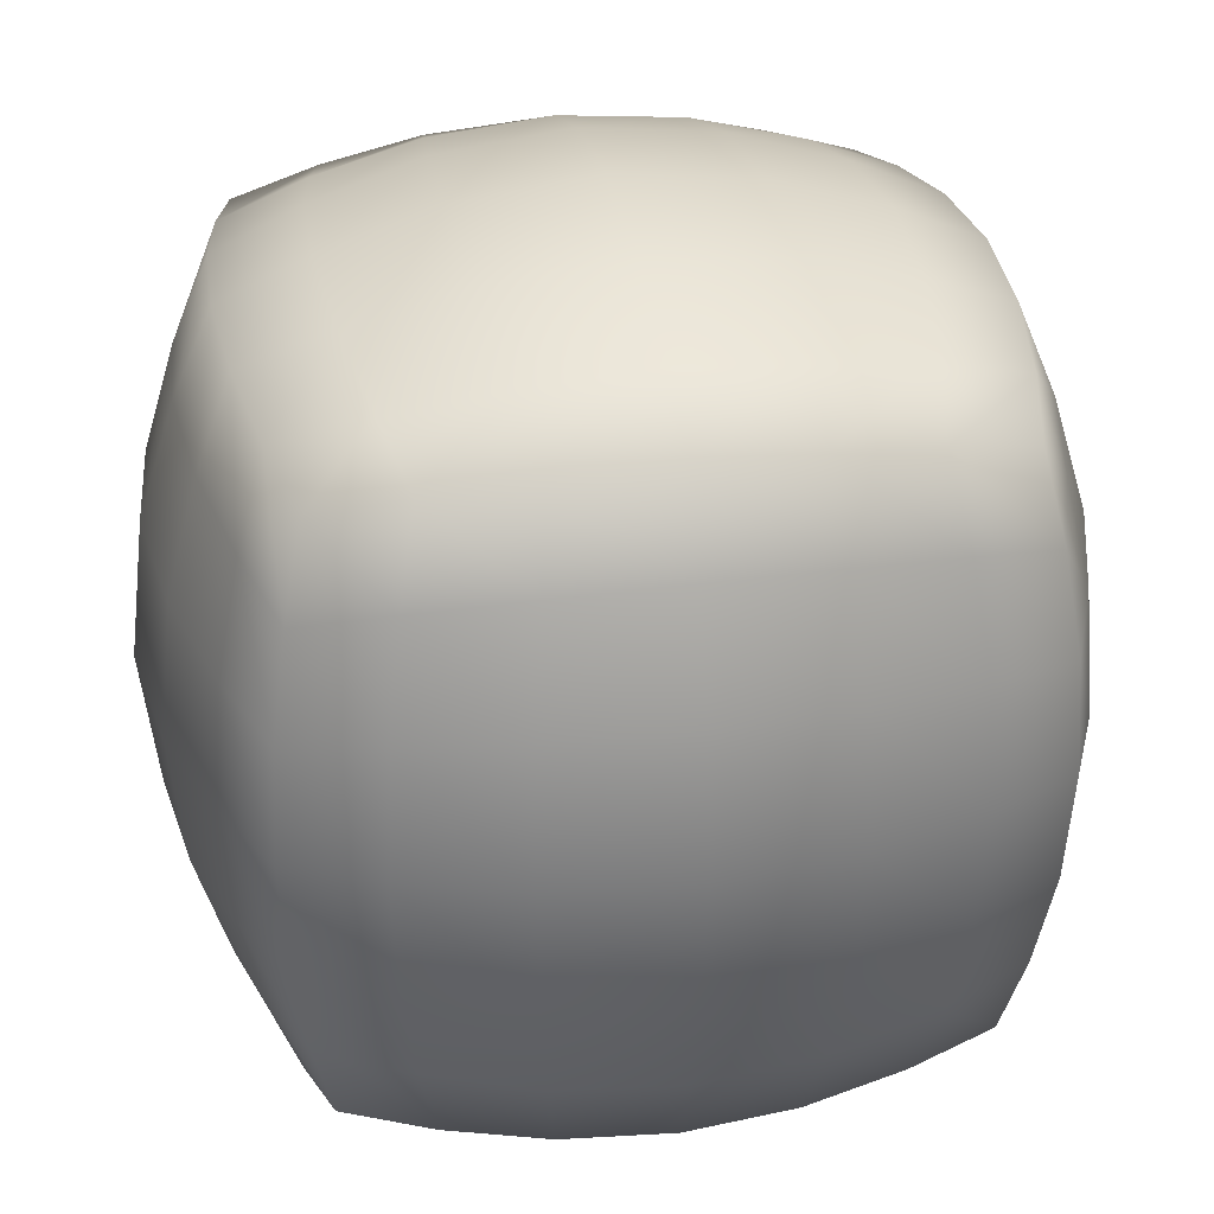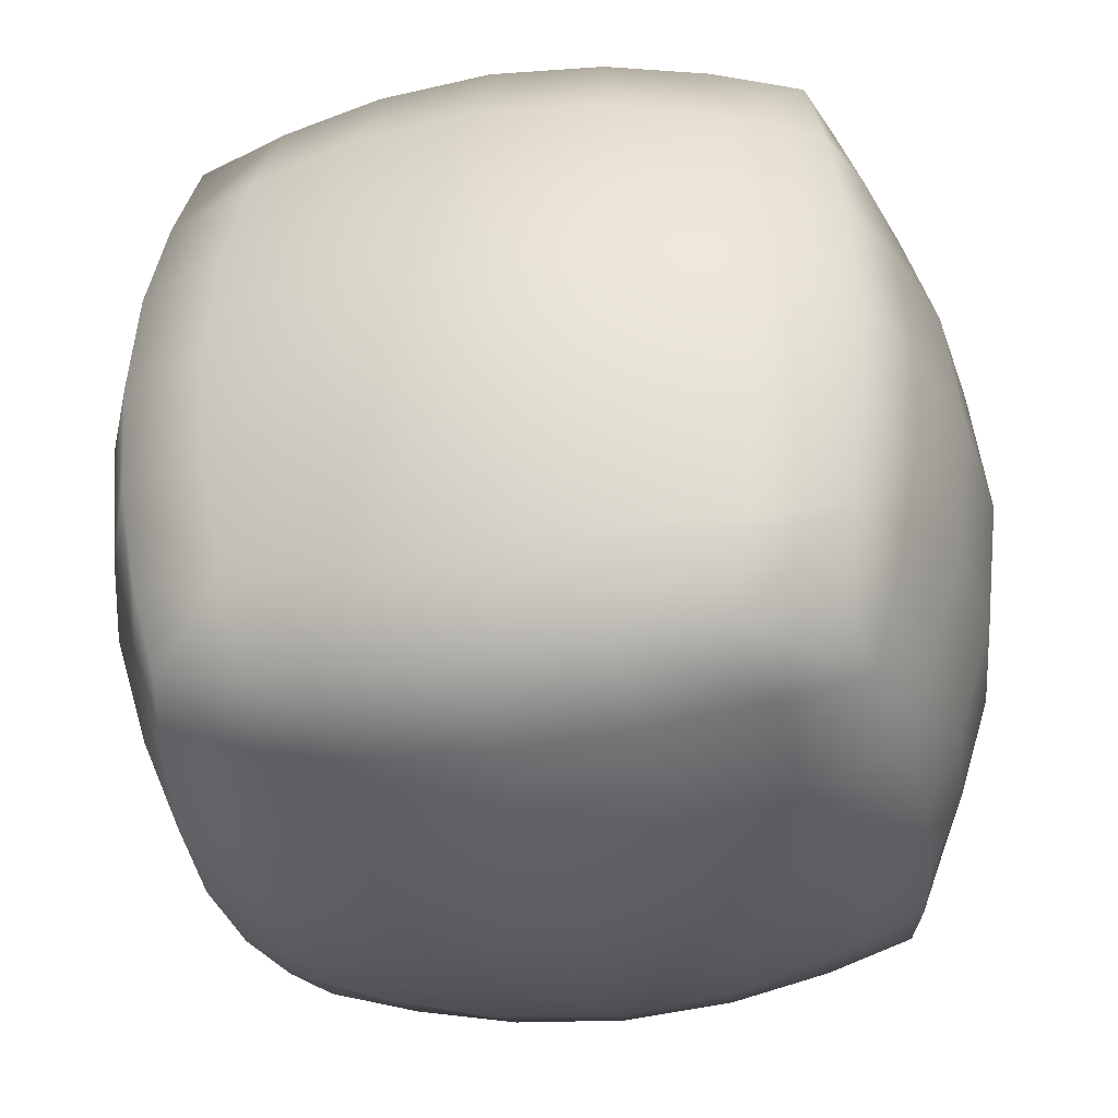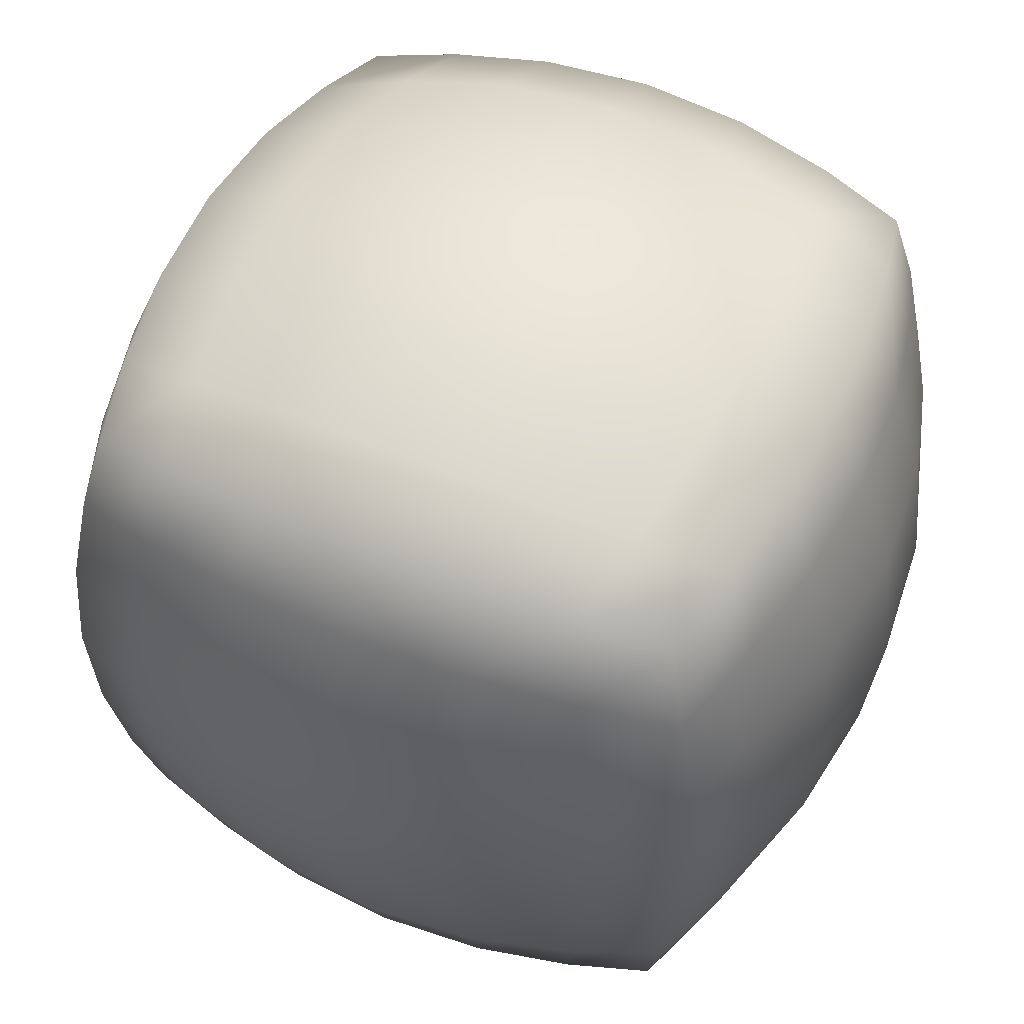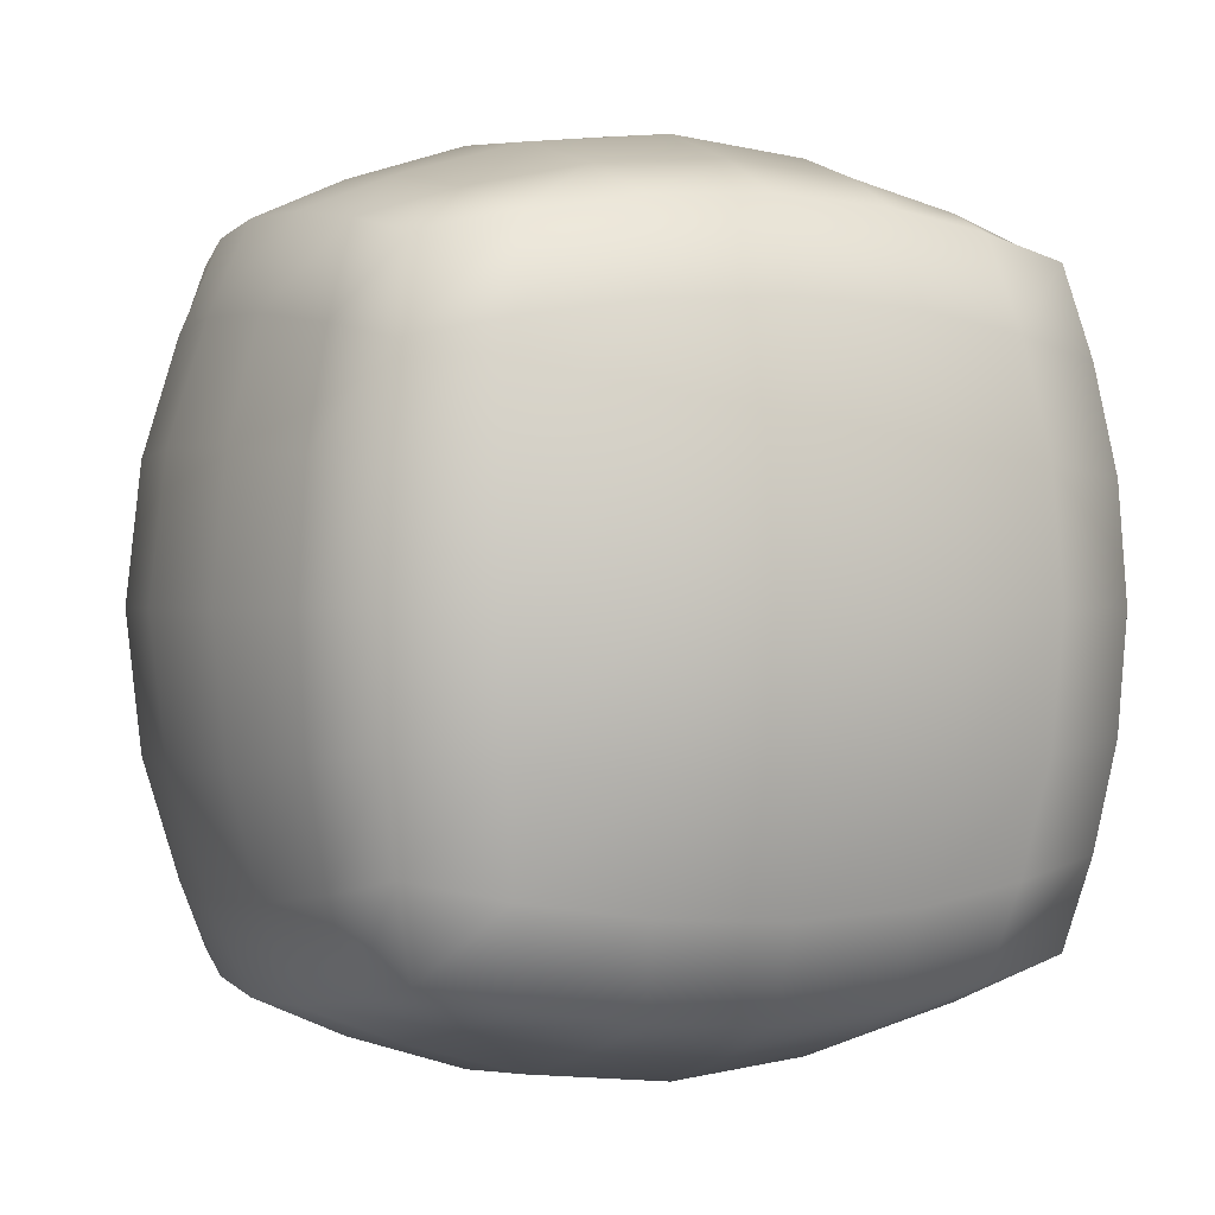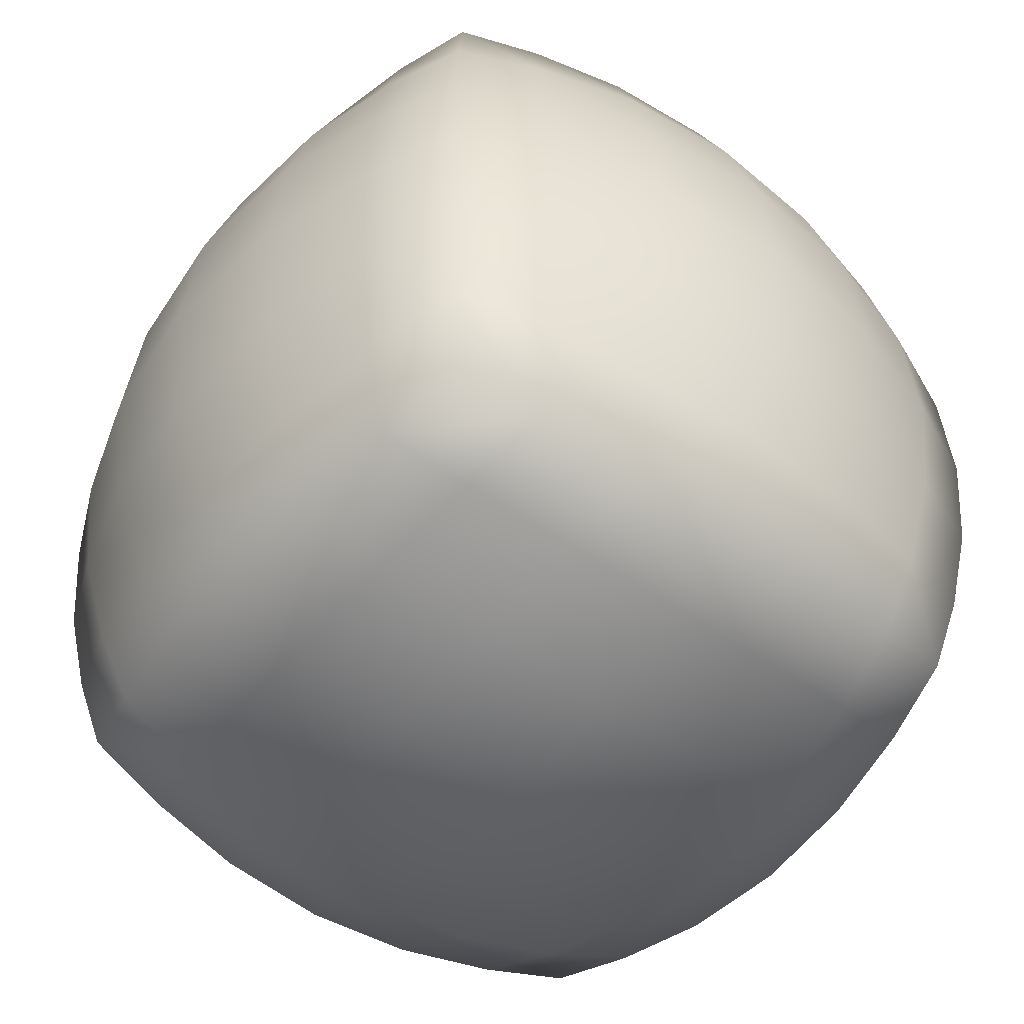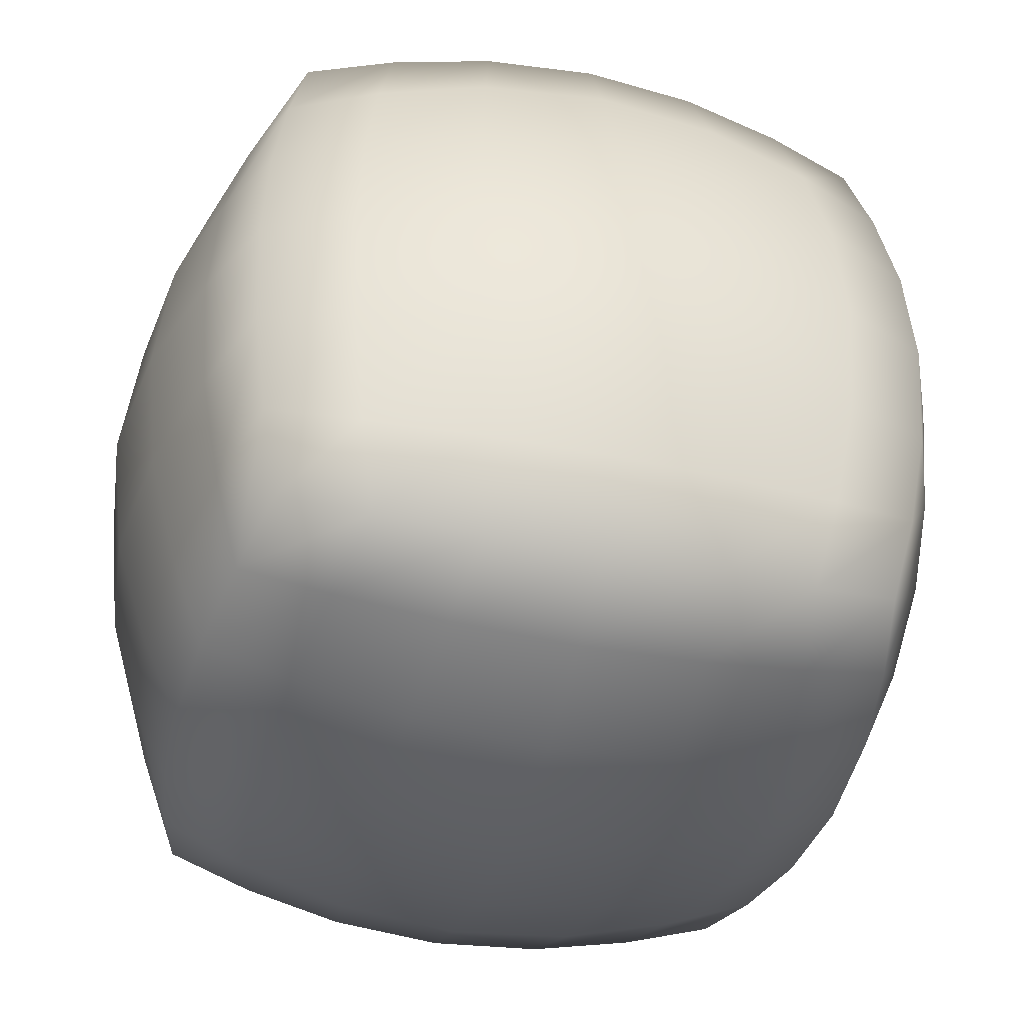
<metadata>
{"format":"obj","ext":"obj","renderer":"f3d","projection":"perspective","resolution":1024,"background":"white","views":[{"elev":31.9,"azim":-11.0,"up":"+Y"},{"elev":-35.9,"azim":11.4,"up":"+Z"},{"elev":51.9,"azim":-65.3,"up":"+Z"},{"elev":0.2,"azim":66.5,"up":"+Z"},{"elev":-49.9,"azim":142.2,"up":"+Y"},{"elev":-41.2,"azim":-104.4,"up":"+Z"}]}
</metadata>
<code>
o Cube
v 0.8325 0.8325 -0.8324
v 0.8325 -0.8323 -0.8323
v 0.8326 0.8326 0.8326
v 0.8325 -0.8324 0.8325
v -0.8323 0.8325 -0.8323
v -0.8325 -0.8325 -0.8325
v -0.8324 0.8325 0.8325
v -0.8323 -0.8323 0.8325
v -0.8863 -0.8863 -0.5909
v -0.9284 -0.9284 -0.3095
v -0.9447 -0.9447 2e-06
v -0.9284 -0.9284 0.3095
v -0.8864 -0.8864 0.5909
v 0.5909 -0.8864 -0.8864
v 0.3095 -0.9284 -0.9284
v 2e-06 -0.9447 -0.9447
v -0.3095 -0.9284 -0.9284
v -0.5909 -0.8863 -0.8863
v 0.8864 0.5909 -0.8862
v 0.9284 0.3095 -0.9283
v 0.9447 6.7e-05 -0.9446
v 0.9284 -0.3094 -0.9283
v 0.8864 -0.5907 -0.8862
v -0.8862 -0.5907 0.8864
v -0.9283 -0.3094 0.9284
v -0.9446 6.7e-05 0.9447
v -0.9283 0.3095 0.9284
v -0.8862 0.5909 0.8864
v 0.8864 0.591 0.8864
v 0.9285 0.3095 0.9285
v 0.9448 -4.9e-05 0.9448
v 0.9285 -0.3095 0.9285
v 0.8864 -0.5908 0.8864
v -0.8864 0.5909 -0.8864
v -0.9284 0.3095 -0.9284
v -0.9447 2e-06 -0.9447
v -0.9284 -0.3095 -0.9284
v -0.8863 -0.5909 -0.8863
v 0.591 0.8864 0.8864
v 0.3095 0.9285 0.9285
v -4.9e-05 0.9448 0.9448
v -0.3095 0.9285 0.9285
v -0.5908 0.8864 0.8864
v 0.8864 0.8864 -0.5908
v 0.9285 0.9285 -0.3095
v 0.9448 0.9448 -4.9e-05
v 0.9285 0.9285 0.3095
v 0.8864 0.8864 0.591
v -0.5907 -0.8862 0.8864
v -0.3094 -0.9283 0.9284
v 6.7e-05 -0.9446 0.9447
v 0.3095 -0.9283 0.9284
v 0.5909 -0.8862 0.8864
v -0.8862 0.8864 0.5909
v -0.9283 0.9284 0.3095
v -0.9446 0.9447 6.7e-05
v -0.9283 0.9284 -0.3094
v -0.8862 0.8864 -0.5907
v -0.5907 0.8864 -0.8862
v -0.3094 0.9284 -0.9283
v 6.7e-05 0.9447 -0.9446
v 0.3095 0.9284 -0.9283
v 0.5909 0.8864 -0.8862
v 0.8864 -0.8862 0.5909
v 0.9284 -0.9283 0.3095
v 0.9447 -0.9446 6.7e-05
v 0.9284 -0.9283 -0.3094
v 0.8864 -0.8862 -0.5907
v -0.6416 -0.6416 -0.9624
v -0.3422 -0.6844 -1.027
v -2e-06 -0.7018 -1.053
v 0.3422 -0.6844 -1.027
v 0.6416 -0.6416 -0.9625
v -0.6844 -0.3422 -1.027
v -0.3718 -0.3718 -1.115
v -7e-06 -0.3845 -1.154
v 0.3718 -0.3718 -1.115
v 0.6844 -0.3422 -1.027
v -0.7018 -2e-06 -1.053
v -0.3845 -7e-06 -1.154
v -8e-06 -8e-06 -1.198
v 0.3845 -7e-06 -1.154
v 0.7018 -2e-06 -1.053
v -0.6844 0.3422 -1.027
v -0.3718 0.3718 -1.115
v -7e-06 0.3845 -1.154
v 0.3718 0.3718 -1.115
v 0.6844 0.3422 -1.027
v -0.6416 0.6416 -0.9625
v -0.3422 0.6844 -1.027
v -2e-06 0.7018 -1.053
v 0.3422 0.6844 -1.027
v 0.6417 0.6417 -0.9625
v 0.9625 -0.6415 -0.6415
v 1.027 -0.6843 -0.3422
v 1.053 -0.7019 1e-06
v 1.027 -0.6844 0.3422
v 0.9625 -0.6416 0.6417
v 1.027 -0.3422 -0.6843
v 1.115 -0.3719 -0.3719
v 1.154 -0.3847 -0.0001
v 1.116 -0.372 0.3718
v 1.027 -0.3423 0.6844
v 1.053 1e-06 -0.7019
v 1.154 -0.0001 -0.3847
v 1.198 -0.000212 -0.000212
v 1.154 -0.000241 0.3845
v 1.053 -0.000156 0.7019
v 1.027 0.3422 -0.6844
v 1.116 0.3718 -0.372
v 1.154 0.3845 -0.000241
v 1.116 0.3717 0.3717
v 1.027 0.3422 0.6845
v 0.9625 0.6417 -0.6416
v 1.027 0.6844 -0.3423
v 1.053 0.7019 -0.000156
v 1.027 0.6845 0.3422
v 0.9626 0.6417 0.6417
v -0.6416 -0.9624 -0.6416
v -0.6844 -1.027 -0.3422
v -0.7018 -1.053 -2e-06
v -0.6844 -1.027 0.3422
v -0.6416 -0.9625 0.6416
v -0.3422 -1.027 -0.6844
v -0.3718 -1.115 -0.3718
v -0.3845 -1.154 -7e-06
v -0.3718 -1.115 0.3718
v -0.3422 -1.027 0.6844
v -2e-06 -1.053 -0.7018
v -7e-06 -1.154 -0.3845
v -8e-06 -1.198 -8e-06
v -7e-06 -1.154 0.3845
v -2e-06 -1.053 0.7018
v 0.3422 -1.027 -0.6844
v 0.3718 -1.115 -0.3718
v 0.3845 -1.154 -7e-06
v 0.3718 -1.115 0.3718
v 0.3422 -1.027 0.6844
v 0.6416 -0.9625 -0.6416
v 0.6844 -1.027 -0.3422
v 0.7018 -1.053 -2e-06
v 0.6844 -1.027 0.3422
v 0.6417 -0.9625 0.6417
v -0.9625 -0.6416 0.6416
v -1.027 -0.6844 0.3422
v -1.053 -0.7018 -2e-06
v -1.027 -0.6844 -0.3422
v -0.9624 -0.6416 -0.6416
v -1.027 -0.3422 0.6844
v -1.115 -0.3718 0.3718
v -1.154 -0.3845 -7e-06
v -1.115 -0.3718 -0.3718
v -1.027 -0.3422 -0.6844
v -1.053 -2e-06 0.7018
v -1.154 -7e-06 0.3845
v -1.198 -8e-06 -8e-06
v -1.154 -7e-06 -0.3845
v -1.053 -2e-06 -0.7018
v -1.027 0.3422 0.6844
v -1.115 0.3718 0.3718
v -1.154 0.3845 -7e-06
v -1.115 0.3718 -0.3718
v -1.027 0.3422 -0.6844
v -0.9625 0.6417 0.6417
v -1.027 0.6844 0.3422
v -1.053 0.7018 -2e-06
v -1.027 0.6844 -0.3422
v -0.9625 0.6416 -0.6416
v 0.6417 -0.6416 0.9625
v 0.3422 -0.6844 1.027
v 1e-06 -0.7019 1.053
v -0.3422 -0.6843 1.027
v -0.6415 -0.6415 0.9625
v 0.6844 -0.3423 1.027
v 0.3718 -0.372 1.116
v -0.0001 -0.3847 1.154
v -0.3719 -0.3719 1.115
v -0.6843 -0.3422 1.027
v 0.7019 -0.000156 1.053
v 0.3845 -0.000241 1.154
v -0.000212 -0.000212 1.198
v -0.3847 -0.0001 1.154
v -0.7019 1e-06 1.053
v 0.6845 0.3422 1.027
v 0.3717 0.3717 1.116
v -0.000241 0.3845 1.154
v -0.372 0.3718 1.116
v -0.6844 0.3422 1.027
v 0.6417 0.6417 0.9626
v 0.3422 0.6845 1.027
v -0.000156 0.7019 1.053
v -0.3423 0.6844 1.027
v -0.6416 0.6417 0.9625
v 0.6417 0.9625 -0.6416
v 0.6844 1.027 -0.3423
v 0.7019 1.053 -0.000156
v 0.6845 1.027 0.3422
v 0.6417 0.9626 0.6417
v 0.3422 1.027 -0.6844
v 0.3718 1.116 -0.372
v 0.3845 1.154 -0.000241
v 0.3717 1.116 0.3717
v 0.3422 1.027 0.6845
v 1e-06 1.053 -0.7019
v -0.0001 1.154 -0.3847
v -0.000212 1.198 -0.000212
v -0.000241 1.154 0.3845
v -0.000156 1.053 0.7019
v -0.3422 1.027 -0.6843
v -0.3719 1.115 -0.3719
v -0.3847 1.154 -0.0001
v -0.372 1.116 0.3718
v -0.3423 1.027 0.6844
v -0.6415 0.9625 -0.6415
v -0.6843 1.027 -0.3422
v -0.7019 1.053 1e-06
v -0.6844 1.027 0.3422
v -0.6416 0.9625 0.6417
f 218 54 7 43
f 193 43 7 28
f 168 58 5 34
f 143 64 4 53
f 118 48 3 29
f 93 63 1 19
f 14 73 23 2
f 73 78 22 23
f 78 83 21 22
f 83 88 20 21
f 88 93 19 20
f 6 38 69 18
f 18 69 70 17
f 17 70 71 16
f 16 71 72 15
f 15 72 73 14
f 38 37 74 69
f 69 74 75 70
f 70 75 76 71
f 71 76 77 72
f 72 77 78 73
f 37 36 79 74
f 74 79 80 75
f 75 80 81 76
f 76 81 82 77
f 77 82 83 78
f 36 35 84 79
f 79 84 85 80
f 80 85 86 81
f 81 86 87 82
f 82 87 88 83
f 35 34 89 84
f 84 89 90 85
f 85 90 91 86
f 86 91 92 87
f 87 92 93 88
f 34 5 59 89
f 89 59 60 90
f 90 60 61 91
f 91 61 62 92
f 92 62 63 93
f 64 98 33 4
f 98 103 32 33
f 103 108 31 32
f 108 113 30 31
f 113 118 29 30
f 2 23 94 68
f 68 94 95 67
f 67 95 96 66
f 66 96 97 65
f 65 97 98 64
f 23 22 99 94
f 94 99 100 95
f 95 100 101 96
f 96 101 102 97
f 97 102 103 98
f 22 21 104 99
f 99 104 105 100
f 100 105 106 101
f 101 106 107 102
f 102 107 108 103
f 21 20 109 104
f 104 109 110 105
f 105 110 111 106
f 106 111 112 107
f 107 112 113 108
f 20 19 114 109
f 109 114 115 110
f 110 115 116 111
f 111 116 117 112
f 112 117 118 113
f 19 1 44 114
f 114 44 45 115
f 115 45 46 116
f 116 46 47 117
f 117 47 48 118
f 13 123 49 8
f 123 128 50 49
f 128 133 51 50
f 133 138 52 51
f 138 143 53 52
f 6 18 119 9
f 9 119 120 10
f 10 120 121 11
f 11 121 122 12
f 12 122 123 13
f 18 17 124 119
f 119 124 125 120
f 120 125 126 121
f 121 126 127 122
f 122 127 128 123
f 17 16 129 124
f 124 129 130 125
f 125 130 131 126
f 126 131 132 127
f 127 132 133 128
f 16 15 134 129
f 129 134 135 130
f 130 135 136 131
f 131 136 137 132
f 132 137 138 133
f 15 14 139 134
f 134 139 140 135
f 135 140 141 136
f 136 141 142 137
f 137 142 143 138
f 14 2 68 139
f 139 68 67 140
f 140 67 66 141
f 141 66 65 142
f 142 65 64 143
f 9 148 38 6
f 148 153 37 38
f 153 158 36 37
f 158 163 35 36
f 163 168 34 35
f 8 24 144 13
f 13 144 145 12
f 12 145 146 11
f 11 146 147 10
f 10 147 148 9
f 24 25 149 144
f 144 149 150 145
f 145 150 151 146
f 146 151 152 147
f 147 152 153 148
f 25 26 154 149
f 149 154 155 150
f 150 155 156 151
f 151 156 157 152
f 152 157 158 153
f 26 27 159 154
f 154 159 160 155
f 155 160 161 156
f 156 161 162 157
f 157 162 163 158
f 27 28 164 159
f 159 164 165 160
f 160 165 166 161
f 161 166 167 162
f 162 167 168 163
f 28 7 54 164
f 164 54 55 165
f 165 55 56 166
f 166 56 57 167
f 167 57 58 168
f 49 173 24 8
f 173 178 25 24
f 178 183 26 25
f 183 188 27 26
f 188 193 28 27
f 4 33 169 53
f 53 169 170 52
f 52 170 171 51
f 51 171 172 50
f 50 172 173 49
f 33 32 174 169
f 169 174 175 170
f 170 175 176 171
f 171 176 177 172
f 172 177 178 173
f 32 31 179 174
f 174 179 180 175
f 175 180 181 176
f 176 181 182 177
f 177 182 183 178
f 31 30 184 179
f 179 184 185 180
f 180 185 186 181
f 181 186 187 182
f 182 187 188 183
f 30 29 189 184
f 184 189 190 185
f 185 190 191 186
f 186 191 192 187
f 187 192 193 188
f 29 3 39 189
f 189 39 40 190
f 190 40 41 191
f 191 41 42 192
f 192 42 43 193
f 48 198 39 3
f 198 203 40 39
f 203 208 41 40
f 208 213 42 41
f 213 218 43 42
f 1 63 194 44
f 44 194 195 45
f 45 195 196 46
f 46 196 197 47
f 47 197 198 48
f 63 62 199 194
f 194 199 200 195
f 195 200 201 196
f 196 201 202 197
f 197 202 203 198
f 62 61 204 199
f 199 204 205 200
f 200 205 206 201
f 201 206 207 202
f 202 207 208 203
f 61 60 209 204
f 204 209 210 205
f 205 210 211 206
f 206 211 212 207
f 207 212 213 208
f 60 59 214 209
f 209 214 215 210
f 210 215 216 211
f 211 216 217 212
f 212 217 218 213
f 59 5 58 214
f 214 58 57 215
f 215 57 56 216
f 216 56 55 217
f 217 55 54 218

</code>
